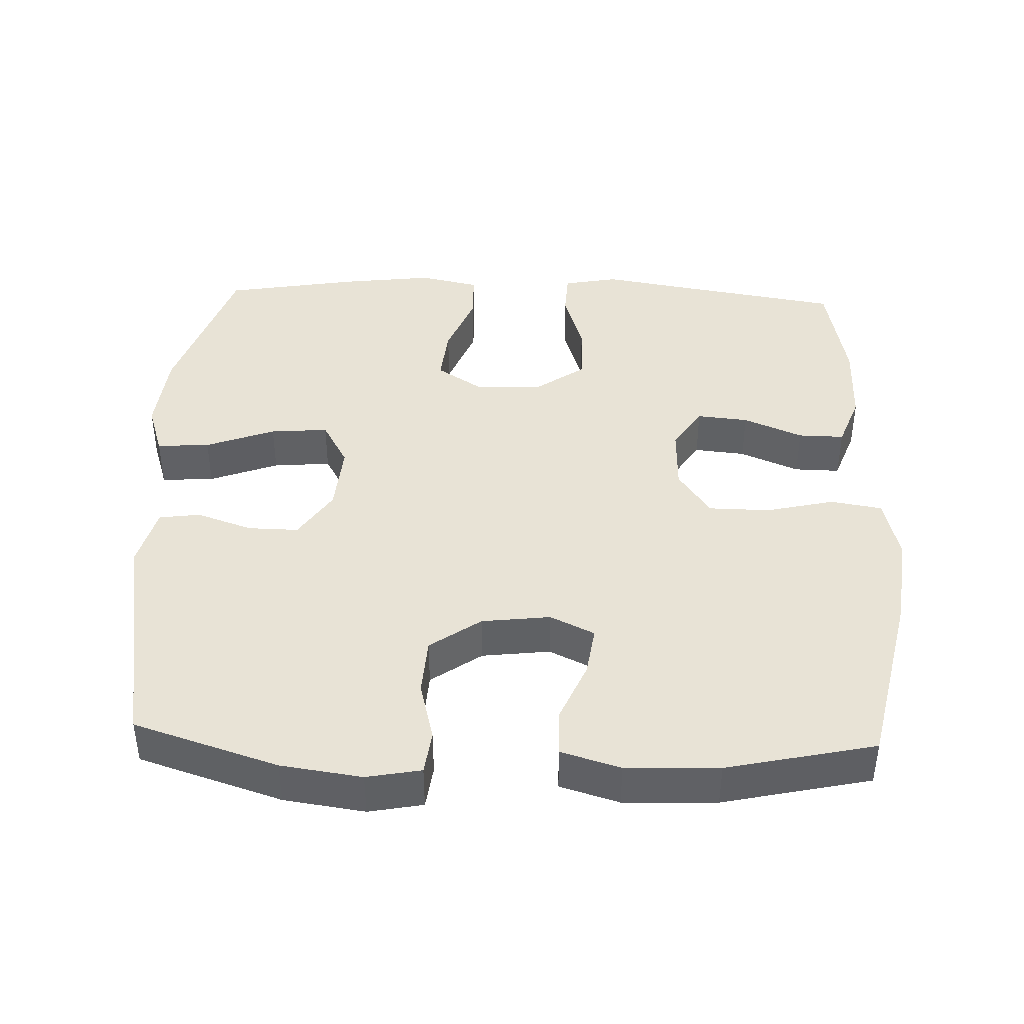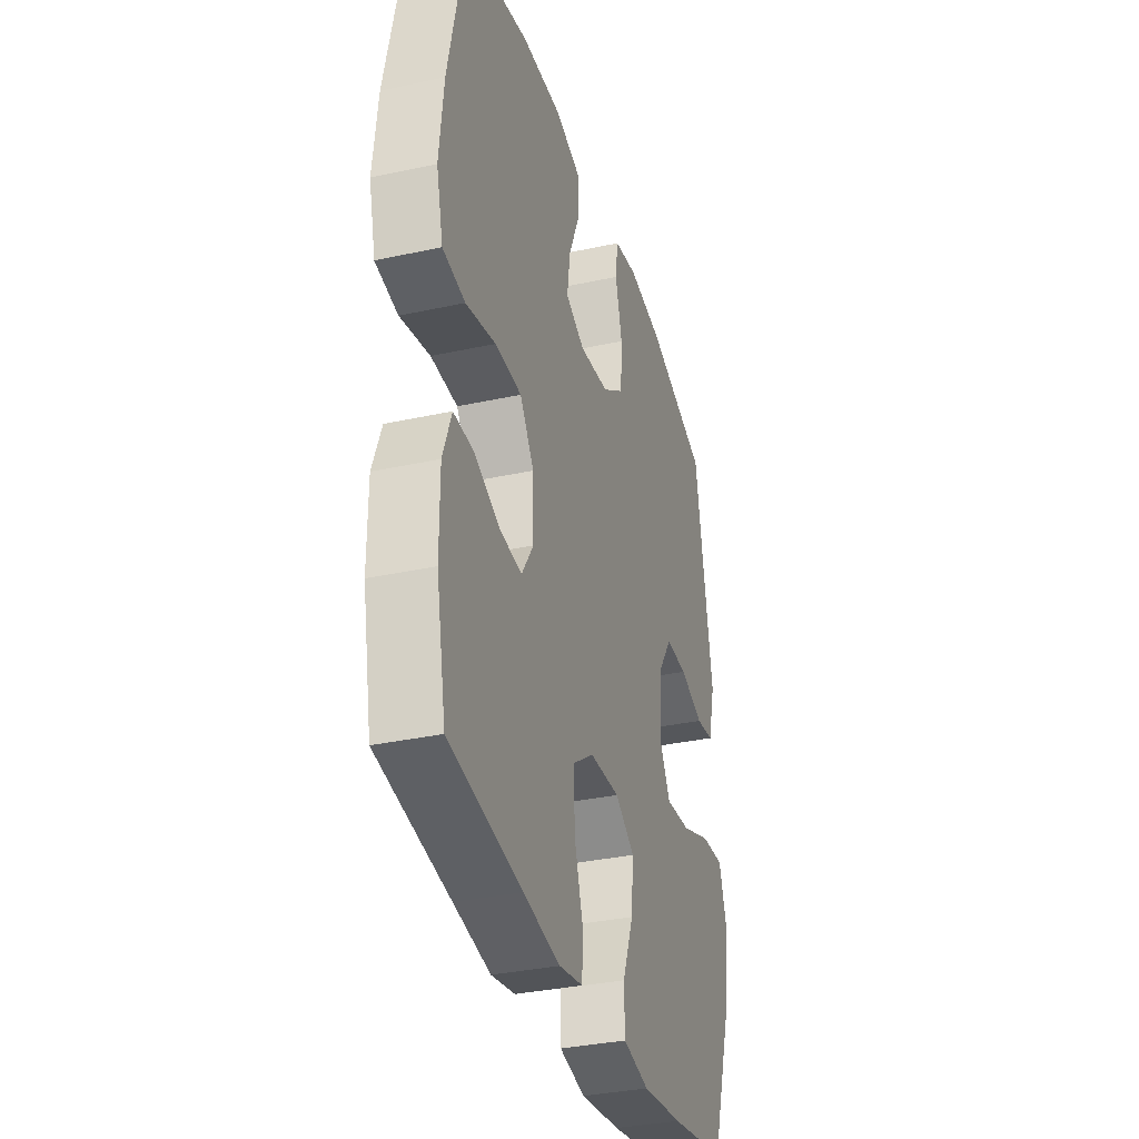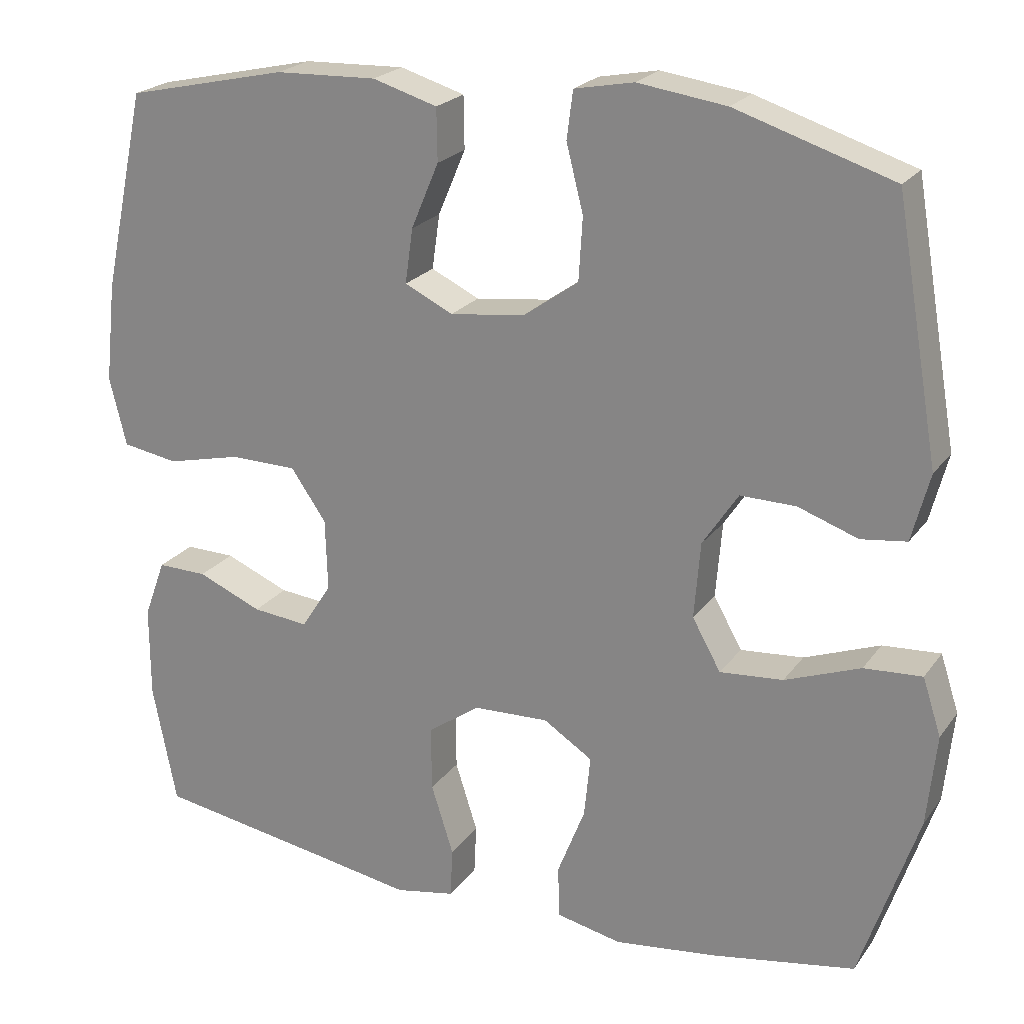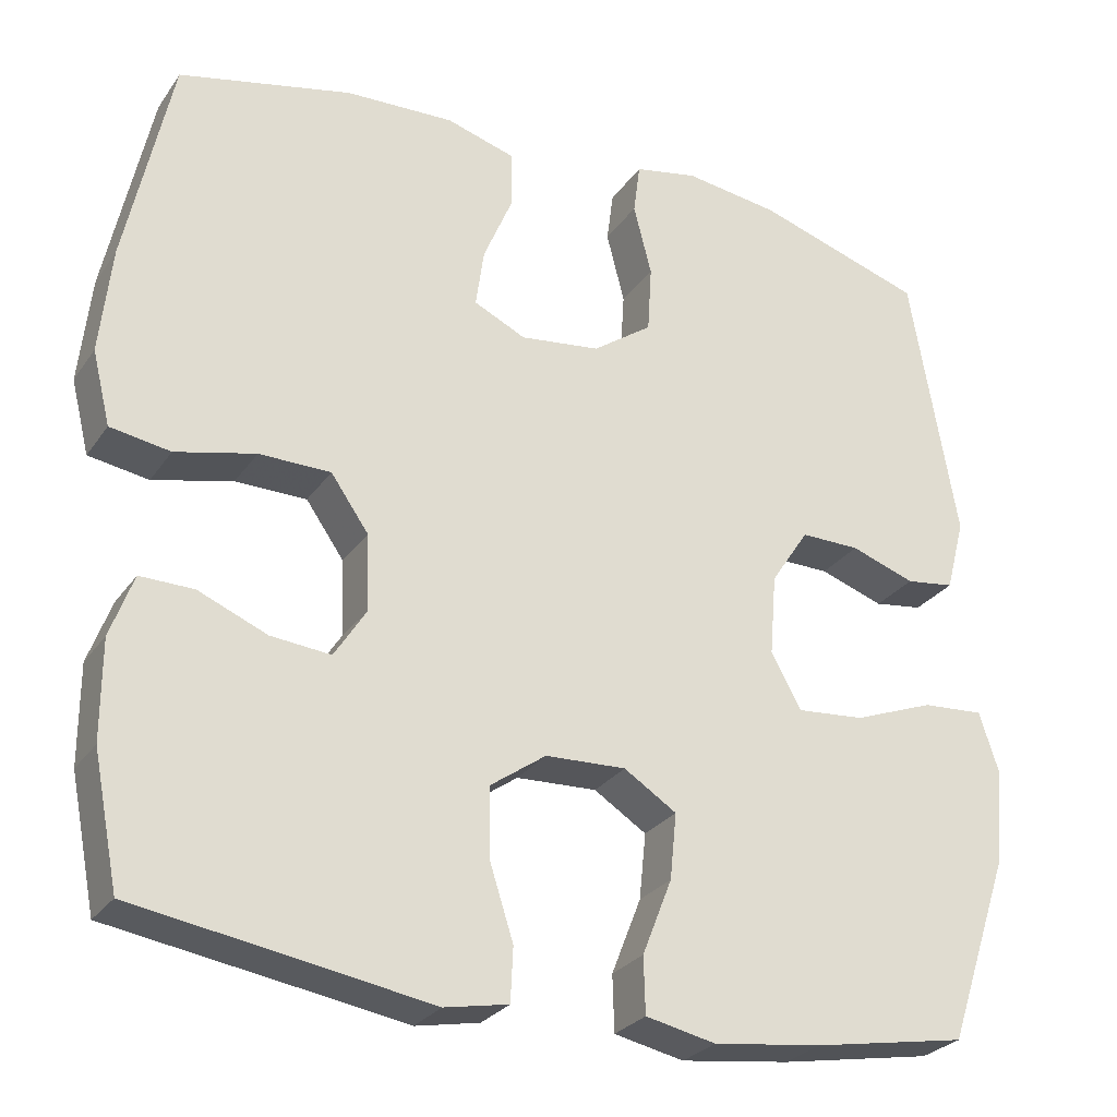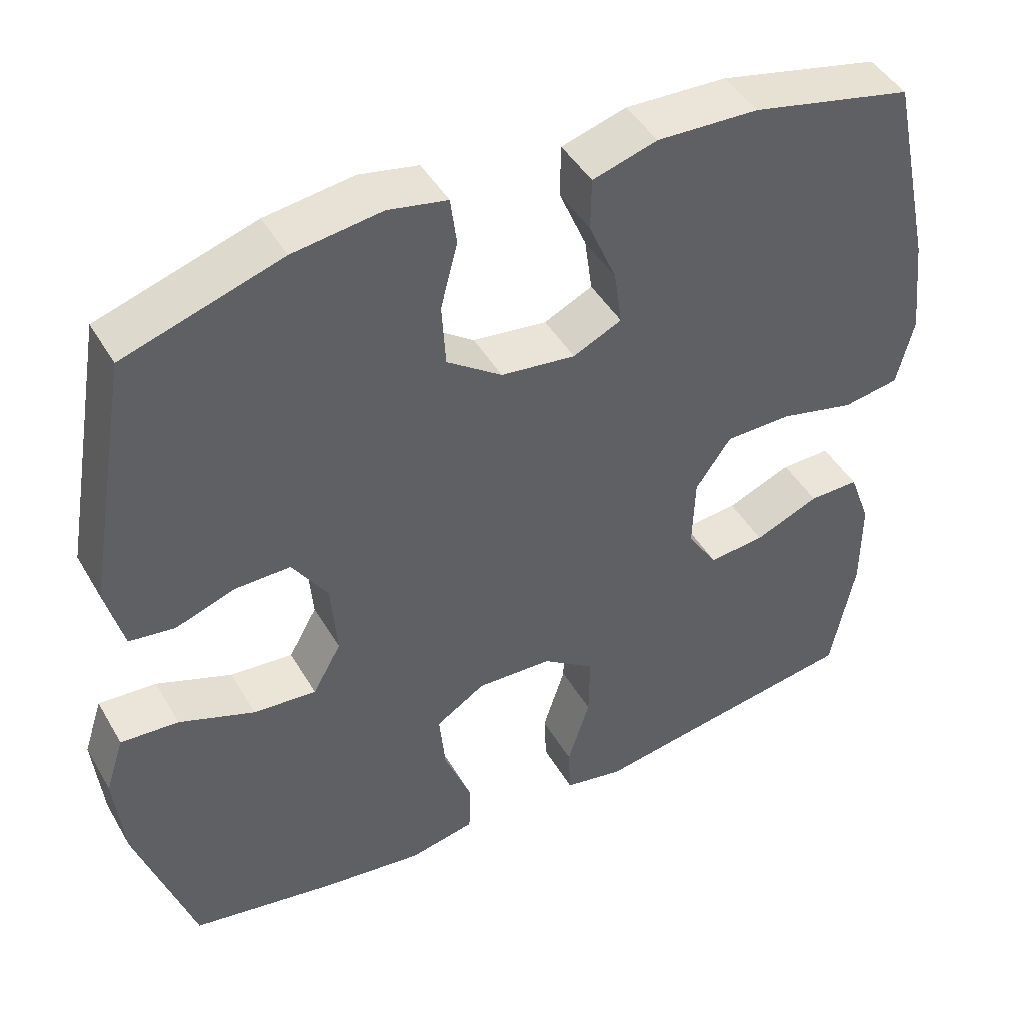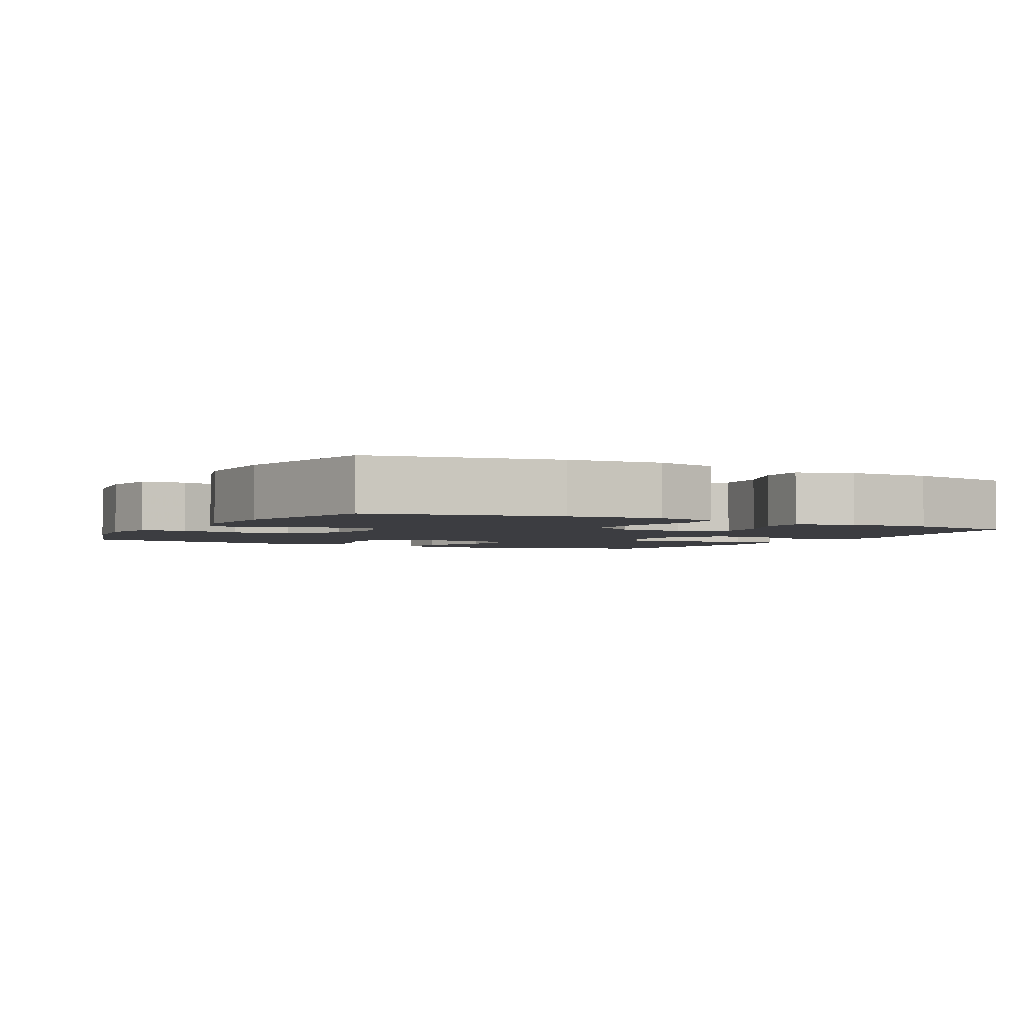
<metadata>
{"format":"obj","ext":"obj","renderer":"f3d","projection":"perspective","resolution":1024,"background":"white","views":[{"elev":41.7,"azim":2.2,"up":"+Y"},{"elev":-34.1,"azim":106.4,"up":"+Z"},{"elev":22.3,"azim":-153.7,"up":"+Z"},{"elev":-27.3,"azim":152.6,"up":"+Z"},{"elev":45.2,"azim":-28.6,"up":"+Z"},{"elev":-2.8,"azim":61.6,"up":"+Y"}]}
</metadata>
<code>
v 0.5 0.07 -0.5
v 0.264 0.07 -0.538
v 0.144 0.07 -0.558
v 0.066 0.07 -0.543
v 0.063 0.07 -0.478
v 0.092 0.07 -0.387
v 0.093 0.07 -0.303
v 0.025 0.07 -0.255
v -0.073 0.07 -0.251
v -0.137 0.07 -0.292
v -0.129 0.07 -0.372
v -0.093 0.07 -0.464
v -0.095 0.07 -0.532
v -0.18 0.07 -0.55
v -0.313 0.07 -0.533
v -0.5 0.07 -0.5
v -0.575 0.07 -0.276
v -0.587 0.07 -0.157
v -0.563 0.07 -0.083
v -0.488 0.07 -0.088
v -0.39 0.07 -0.125
v -0.308 0.07 -0.132
v -0.271 0.07 -0.066
v -0.279 0.07 0.033
v -0.325 0.07 0.103
v -0.397 0.07 0.102
v -0.475 0.07 0.075
v -0.534 0.07 0.083
v -0.557 0.07 0.171
v -0.5 0.07 0.5
v -0.296 0.07 0.565
v -0.181 0.07 0.581
v -0.104 0.07 0.566
v -0.096 0.07 0.504
v -0.118 0.07 0.418
v -0.113 0.07 0.336
v -0.041 0.07 0.285
v 0.056 0.07 0.273
v 0.119 0.07 0.303
v 0.109 0.07 0.374
v 0.073 0.07 0.459
v 0.074 0.07 0.527
v 0.158 0.07 0.552
v 0.29 0.07 0.547
v 0.5 0.07 0.5
v 0.556 0.07 0.24
v 0.57 0.07 0.11
v 0.548 0.07 0.021
v 0.475 0.07 0.009
v 0.378 0.07 0.032
v 0.291 0.07 0.031
v 0.245 0.07 -0.035
v 0.242 0.07 -0.128
v 0.281 0.07 -0.189
v 0.354 0.07 -0.182
v 0.438 0.07 -0.147
v 0.503 0.07 -0.146
v 0.531 0.07 -0.222
v 0.531 0.07 -0.342
v 0.5 0 -0.5
v 0.264 0 -0.538
v 0.144 0 -0.558
v 0.066 0 -0.543
v 0.063 0 -0.478
v 0.092 0 -0.387
v 0.093 0 -0.303
v 0.025 0 -0.255
v -0.073 0 -0.251
v -0.137 0 -0.292
v -0.129 0 -0.372
v -0.093 0 -0.464
v -0.095 0 -0.532
v -0.18 0 -0.55
v -0.313 0 -0.533
v -0.5 0 -0.5
v -0.575 0 -0.276
v -0.587 0 -0.157
v -0.563 0 -0.083
v -0.488 0 -0.088
v -0.39 0 -0.125
v -0.308 0 -0.132
v -0.271 0 -0.066
v -0.279 0 0.033
v -0.325 0 0.103
v -0.397 0 0.102
v -0.475 0 0.075
v -0.534 0 0.083
v -0.557 0 0.171
v -0.5 0 0.5
v -0.296 0 0.565
v -0.181 0 0.581
v -0.104 0 0.566
v -0.096 0 0.504
v -0.118 0 0.418
v -0.113 0 0.336
v -0.041 0 0.285
v 0.056 0 0.273
v 0.119 0 0.303
v 0.109 0 0.374
v 0.073 0 0.459
v 0.074 0 0.527
v 0.158 0 0.552
v 0.29 0 0.547
v 0.5 0 0.5
v 0.556 0 0.24
v 0.57 0 0.11
v 0.548 0 0.021
v 0.475 0 0.009
v 0.378 0 0.032
v 0.291 0 0.031
v 0.245 0 -0.035
v 0.242 0 -0.128
v 0.281 0 -0.189
v 0.354 0 -0.182
v 0.438 0 -0.147
v 0.503 0 -0.146
v 0.531 0 -0.222
v 0.531 0 -0.342
f 59 1 2
f 58 59 2
f 57 58 2
f 56 57 2
f 55 56 2
f 4 5 6
f 3 4 6
f 2 3 6
f 55 2 6
f 54 55 6
f 53 54 6 7
f 52 53 7 8
f 51 52 8 9
f 48 49 50
f 47 48 50
f 46 47 50
f 45 46 50
f 44 45 50
f 43 44 50
f 42 43 50
f 41 42 50
f 40 41 50
f 39 40 50 51
f 51 9 10
f 39 51 10
f 38 39 10
f 33 34 35
f 32 33 35
f 31 32 35
f 30 31 35
f 29 30 35
f 28 29 35
f 27 28 35
f 26 27 35
f 25 26 35 36
f 24 25 36 37
f 19 20 21
f 18 19 21
f 17 18 21
f 16 17 21
f 15 16 21
f 14 15 21
f 13 14 21
f 12 13 21
f 11 12 21
f 10 11 21 22
f 37 38 10
f 24 37 10
f 23 24 10
f 10 22 23
f 61 60 118
f 61 118 117
f 61 117 116
f 61 116 115
f 61 115 114
f 65 64 63
f 65 63 62
f 65 62 61
f 65 61 114
f 65 114 113
f 66 65 113 112
f 67 66 112 111
f 68 67 111 110
f 109 108 107
f 109 107 106
f 109 106 105
f 109 105 104
f 109 104 103
f 109 103 102
f 109 102 101
f 109 101 100
f 109 100 99
f 110 109 99 98
f 69 68 110
f 69 110 98
f 69 98 97
f 94 93 92
f 94 92 91
f 94 91 90
f 94 90 89
f 94 89 88
f 94 88 87
f 94 87 86
f 94 86 85
f 95 94 85 84
f 96 95 84 83
f 80 79 78
f 80 78 77
f 80 77 76
f 80 76 75
f 80 75 74
f 80 74 73
f 80 73 72
f 80 72 71
f 80 71 70
f 81 80 70 69
f 69 97 96
f 69 96 83
f 69 83 82
f 82 81 69
f 1 60 61 2
f 2 61 62 3
f 3 62 63 4
f 4 63 64 5
f 5 64 65 6
f 6 65 66 7
f 7 66 67 8
f 8 67 68 9
f 9 68 69 10
f 10 69 70 11
f 11 70 71 12
f 12 71 72 13
f 13 72 73 14
f 14 73 74 15
f 15 74 75 16
f 16 75 76 17
f 17 76 77 18
f 18 77 78 19
f 19 78 79 20
f 20 79 80 21
f 21 80 81 22
f 22 81 82 23
f 23 82 83 24
f 24 83 84 25
f 25 84 85 26
f 26 85 86 27
f 27 86 87 28
f 28 87 88 29
f 29 88 89 30
f 30 89 90 31
f 31 90 91 32
f 32 91 92 33
f 33 92 93 34
f 34 93 94 35
f 35 94 95 36
f 36 95 96 37
f 37 96 97 38
f 38 97 98 39
f 39 98 99 40
f 40 99 100 41
f 41 100 101 42
f 42 101 102 43
f 43 102 103 44
f 44 103 104 45
f 45 104 105 46
f 46 105 106 47
f 47 106 107 48
f 48 107 108 49
f 49 108 109 50
f 50 109 110 51
f 51 110 111 52
f 52 111 112 53
f 53 112 113 54
f 54 113 114 55
f 55 114 115 56
f 56 115 116 57
f 57 116 117 58
f 58 117 118 59
f 59 118 60 1

</code>
